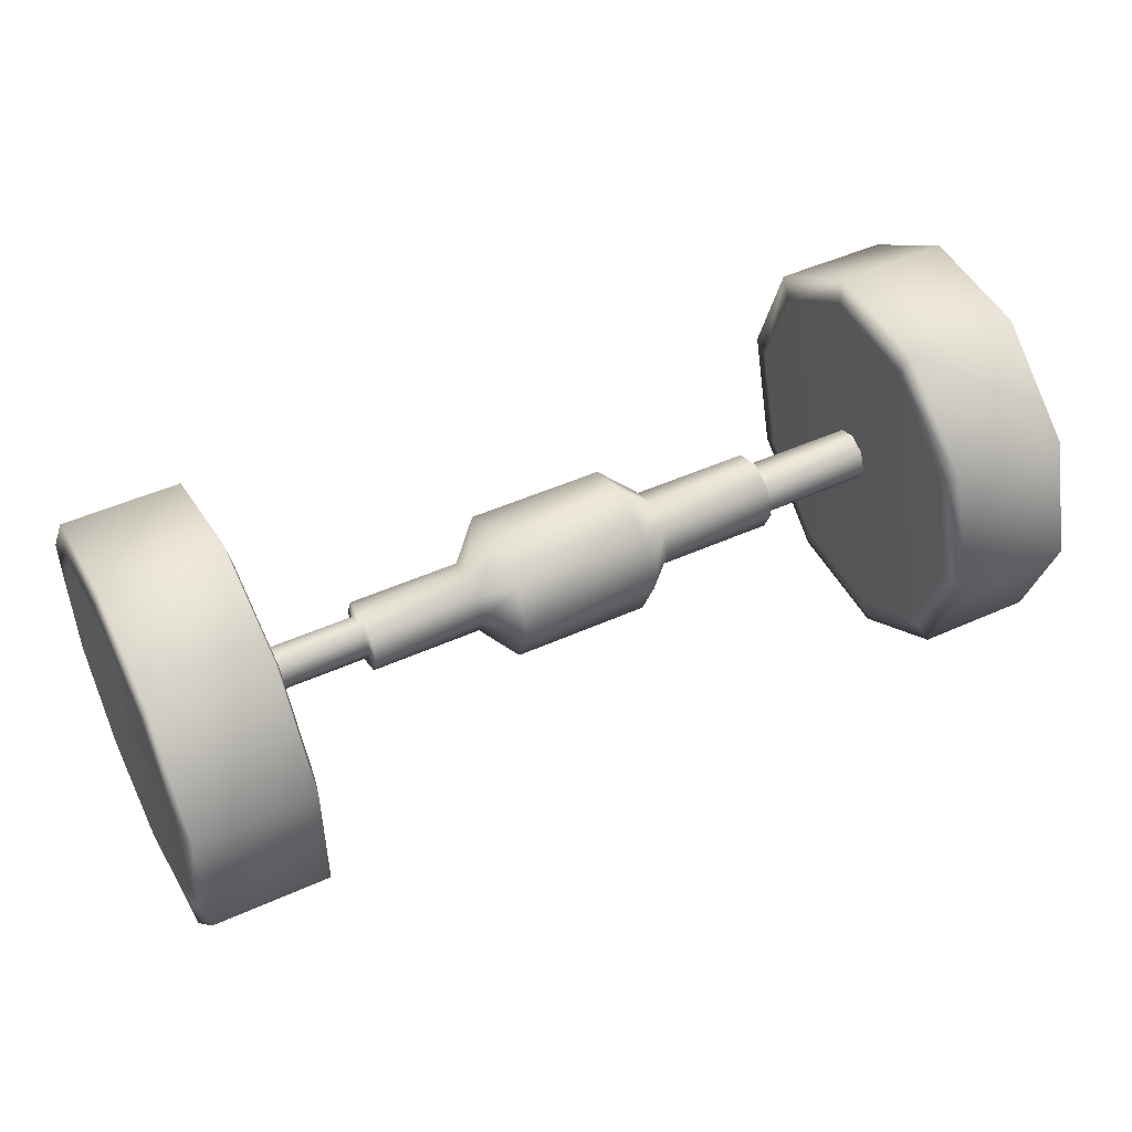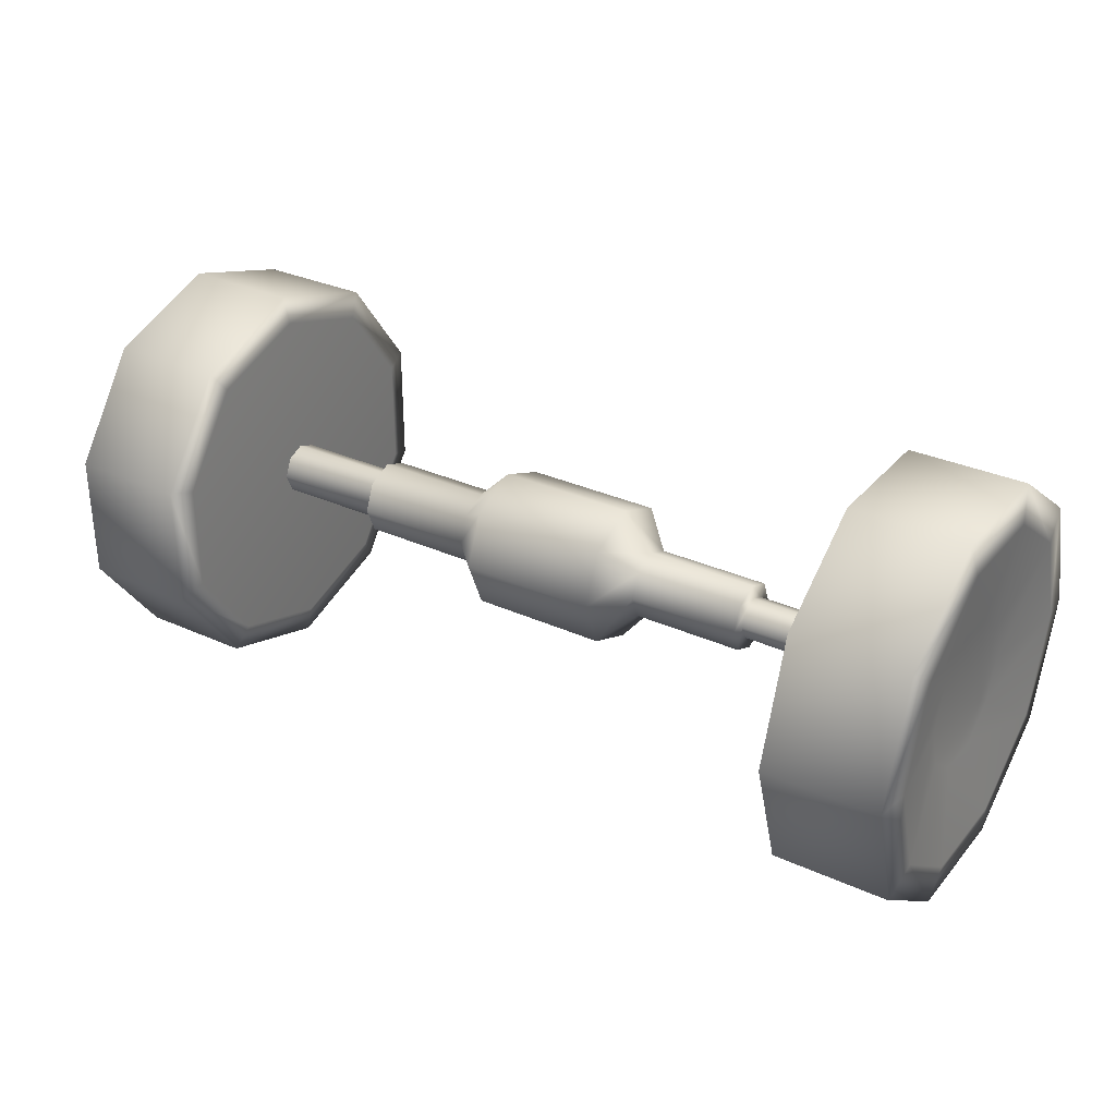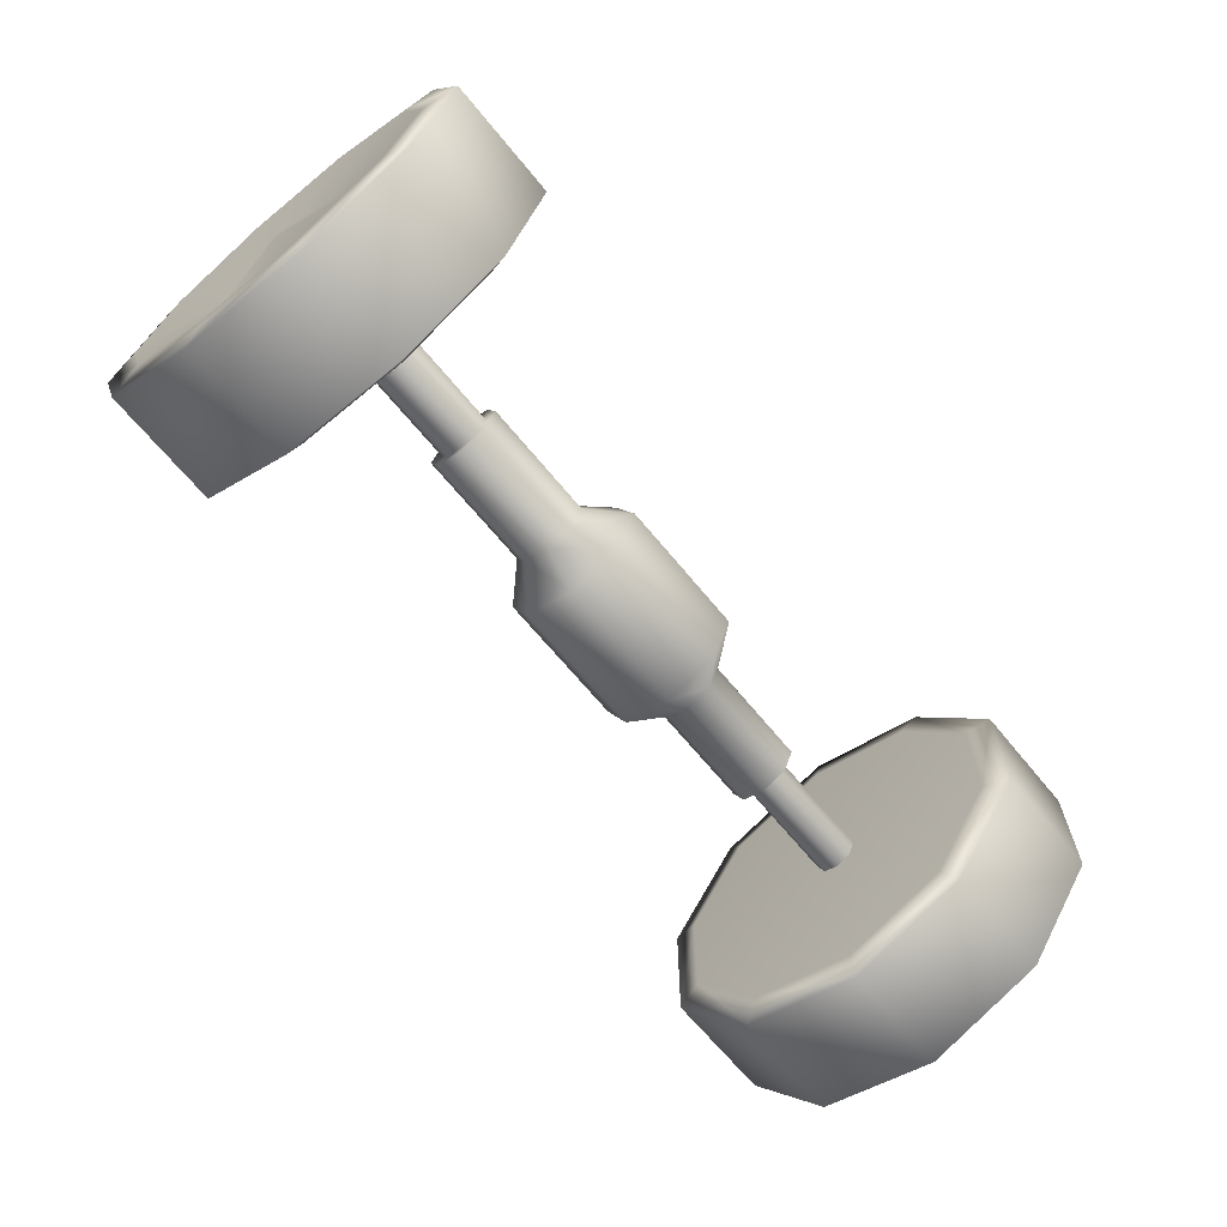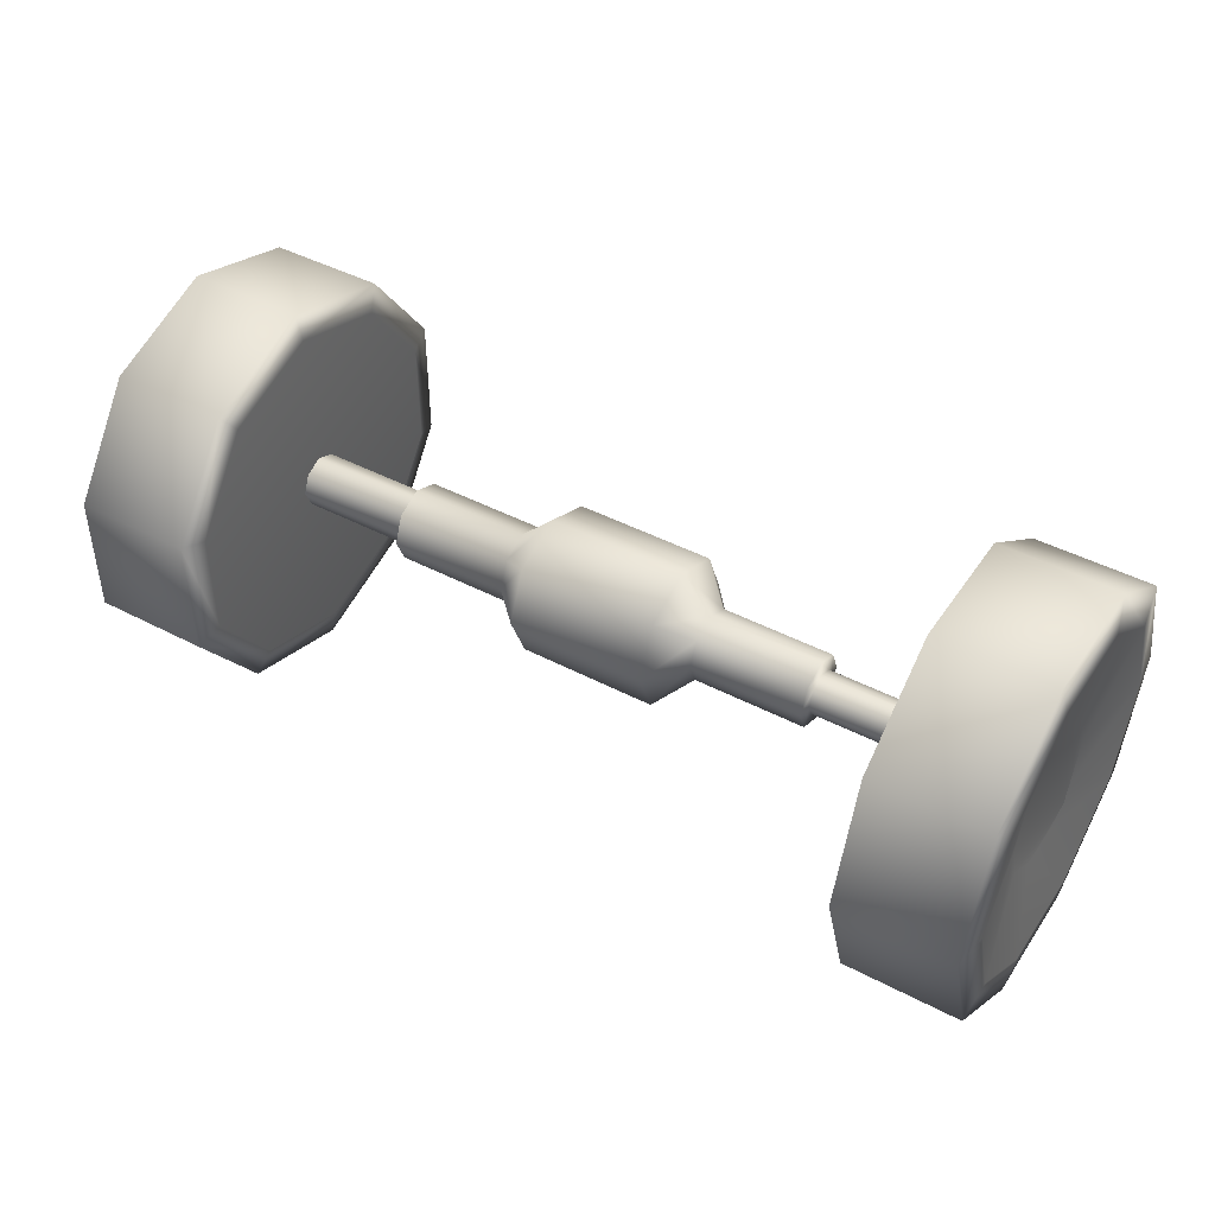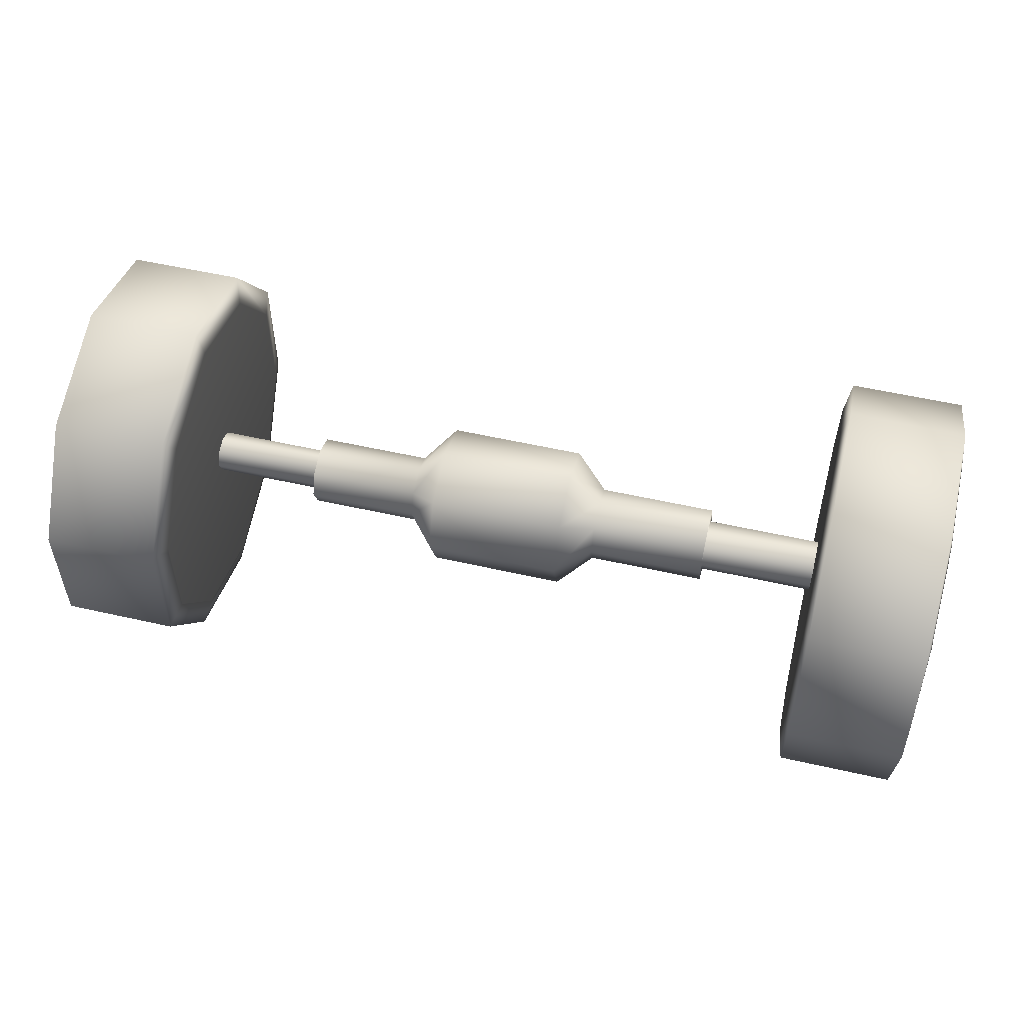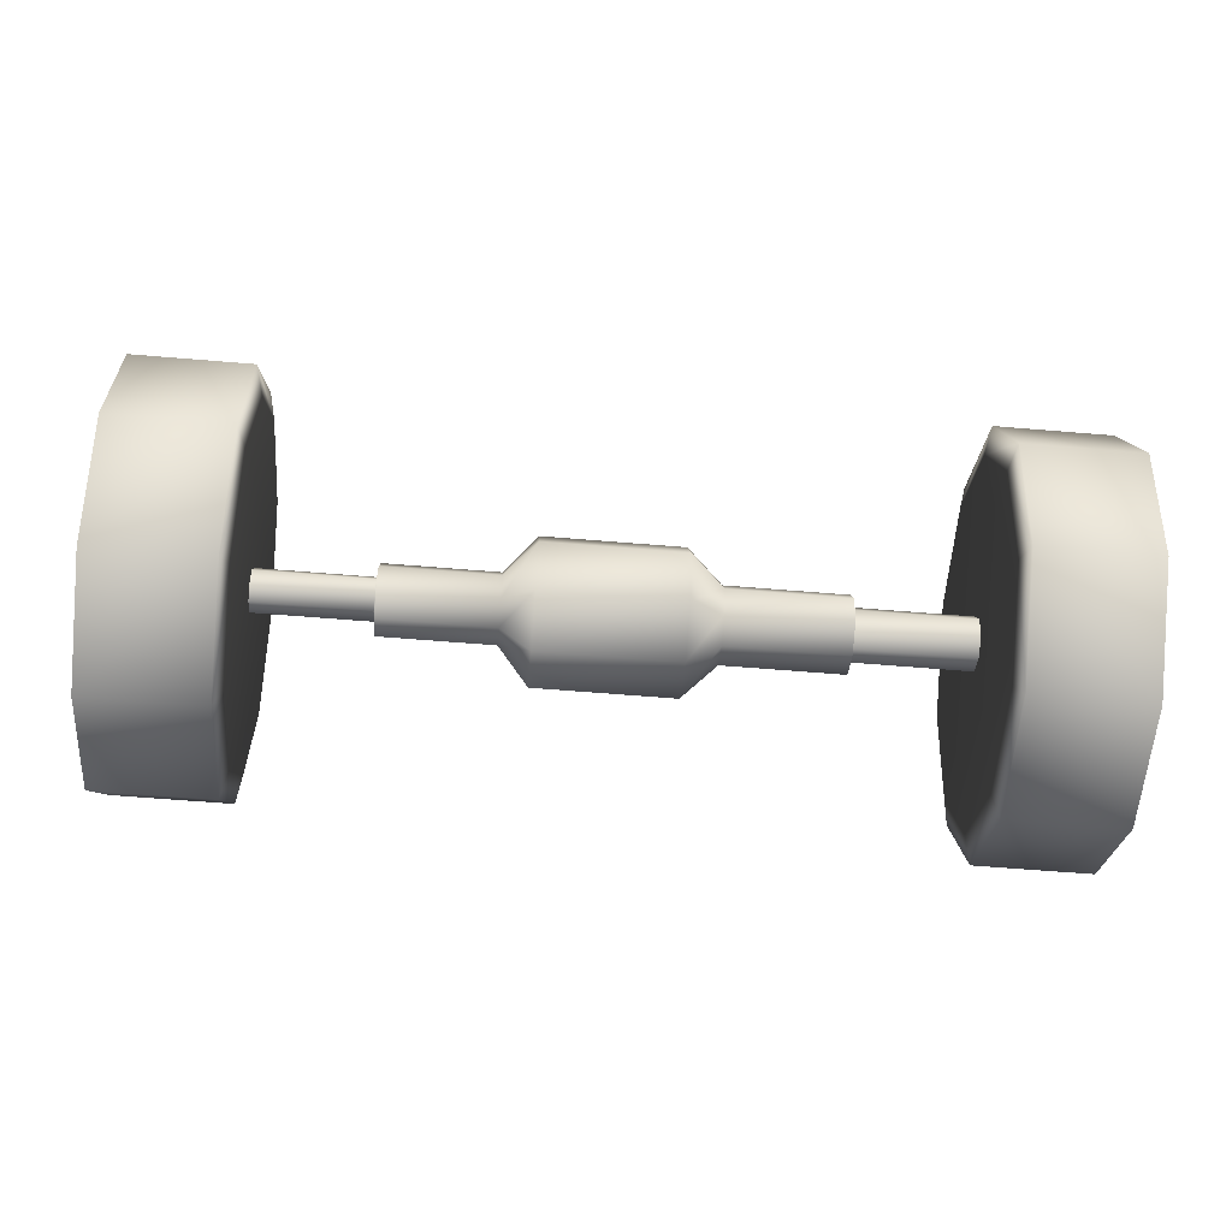
<metadata>
{"format":"obj","ext":"obj","renderer":"f3d","projection":"perspective","resolution":1024,"background":"white","views":[{"elev":48.5,"azim":-26.6,"up":"+Z"},{"elev":31.3,"azim":-147.2,"up":"+Y"},{"elev":-66.9,"azim":129.4,"up":"+Z"},{"elev":44.1,"azim":-148.4,"up":"+Y"},{"elev":54.1,"azim":13.6,"up":"+Z"},{"elev":-60.5,"azim":-4.9,"up":"+Z"}]}
</metadata>
<code>
v -1.24 1.12 -1.414
v -1.24 1.012 -1.449
v -1.275 1.012 -1.267
v -1.24 1.186 -1.323
v -1.24 1.186 -1.21
v -1.24 1.12 -1.119
v -1.24 1.012 -1.084
v -1.24 0.9053 -1.119
v -1.24 0.8391 -1.21
v -1.24 0.8391 -1.323
v -1.24 0.9053 -1.414
v -1.279 1.263 -1.611
v -1.279 1.012 -1.692
v -1.279 1.417 -1.398
v -1.279 1.417 -1.135
v -1.279 1.263 -0.9226
v -1.279 1.012 -0.8413
v -1.279 0.7623 -0.9226
v -1.279 0.6078 -1.135
v -1.279 0.6078 -1.398
v -1.279 0.7623 -1.611
v -1.267 1.318 -1.687
v -1.267 1.012 -1.786
v -1.267 1.507 -1.427
v -1.267 1.507 -1.106
v -1.267 1.318 -0.8464
v -1.267 1.012 -0.7472
v -1.267 0.707 -0.8464
v -1.267 0.5182 -1.106
v -1.267 0.5182 -1.427
v -1.267 0.707 -1.687
v -0.9731 1.318 -1.687
v -0.9731 1.012 -1.786
v -0.9731 1.507 -1.427
v -0.9731 1.507 -1.106
v -0.9731 1.318 -0.8464
v -0.9731 1.012 -0.7472
v -0.9731 0.707 -0.8464
v -0.9731 0.5182 -1.106
v -0.9731 0.5182 -1.427
v -0.9731 0.707 -1.687
v -0.9574 1.276 -1.63
v -0.9574 1.012 -1.716
v -0.9574 1.44 -1.406
v -0.9574 1.44 -1.128
v -0.9574 1.276 -0.9035
v -0.9574 1.012 -0.8178
v -0.9574 0.7485 -0.9035
v -0.9574 0.5854 -1.128
v -0.9574 0.5854 -1.406
v -0.9574 0.7485 -1.63
v -0.9613 1.012 -1.267
v -1.111 1.06 -1.218
v -1.111 1.076 -1.256
v -1.128 1.022 -1.256
v -1.111 1.022 -1.202
v -1.111 0.9837 -1.218
v -1.111 0.9678 -1.256
v -1.111 0.9837 -1.295
v -1.111 1.022 -1.31
v -1.111 1.06 -1.295
v -0.6732 1.06 -1.218
v -0.6732 1.076 -1.256
v -0.6732 1.022 -1.202
v -0.6732 0.9837 -1.218
v -0.6732 0.9678 -1.256
v -0.6732 0.9837 -1.295
v -0.6732 1.022 -1.31
v -0.6732 1.06 -1.295
v -0.6688 1.085 -1.193
v -0.6688 1.111 -1.256
v -0.6688 1.022 -1.167
v -0.6688 0.9592 -1.193
v -0.6688 0.9332 -1.256
v -0.6688 0.9592 -1.319
v -0.6688 1.022 -1.345
v -0.6688 1.085 -1.319
v -0.3827 1.085 -1.193
v -0.3827 1.111 -1.256
v -0.3827 1.022 -1.167
v -0.3827 0.9592 -1.193
v -0.3827 0.9332 -1.256
v -0.3827 0.9592 -1.319
v -0.3827 1.022 -1.345
v -0.3827 1.085 -1.319
v -0.3047 1.152 -1.126
v -0.3047 1.206 -1.256
v -0.3047 1.022 -1.072
v -0.3047 0.8917 -1.126
v -0.3047 0.8378 -1.256
v -0.3047 0.8917 -1.386
v -0.3047 1.022 -1.44
v -0.3047 1.152 -1.386
v 0.04644 1.152 -1.126
v 0.04644 1.206 -1.256
v 0.04644 1.022 -1.072
v 0.04644 0.8917 -1.126
v 0.04644 0.8378 -1.256
v 0.04644 0.8917 -1.386
v 0.04644 1.022 -1.44
v 0.04644 1.152 -1.386
v 0.1331 1.091 -1.187
v 0.1331 1.119 -1.256
v 0.1331 1.022 -1.159
v 0.1331 0.953 -1.187
v 0.1331 0.9245 -1.256
v 0.1331 0.953 -1.325
v 0.1331 1.022 -1.354
v 0.1331 1.091 -1.325
v 0.4366 1.091 -1.187
v 0.4366 1.119 -1.256
v 0.4366 1.022 -1.159
v 0.4366 0.953 -1.187
v 0.4366 0.9245 -1.256
v 0.4366 0.953 -1.325
v 0.4366 1.022 -1.354
v 0.4366 1.091 -1.325
v 0.4366 1.069 -1.209
v 0.4366 1.089 -1.256
v 0.4366 1.022 -1.189
v 0.4366 0.9745 -1.209
v 0.4366 0.9548 -1.256
v 0.4366 0.9745 -1.304
v 0.4366 1.022 -1.323
v 0.4366 1.069 -1.304
v 0.8571 1.069 -1.209
v 0.8571 1.089 -1.256
v 0.8571 1.022 -1.189
v 0.8571 0.9745 -1.209
v 0.8571 0.9548 -1.256
v 0.8571 0.9745 -1.304
v 0.8571 1.022 -1.323
v 0.8571 1.069 -1.304
v 0.8961 1.022 -1.256
v 1.05 1.012 -1.267
v 1.015 0.8301 -1.267
v 1.015 0.865 -1.374
v 1.015 0.9561 -1.44
v 1.015 1.069 -1.44
v 1.015 1.16 -1.374
v 1.015 1.195 -1.267
v 1.015 1.16 -1.16
v 1.015 1.069 -1.093
v 1.015 0.9561 -1.093
v 1.015 0.865 -1.16
v 1.054 0.5869 -1.267
v 1.054 0.6682 -1.517
v 1.054 0.881 -1.672
v 1.054 1.144 -1.672
v 1.054 1.357 -1.517
v 1.054 1.438 -1.267
v 1.054 1.357 -1.017
v 1.054 1.144 -0.8621
v 1.054 0.881 -0.8621
v 1.054 0.6682 -1.017
v 1.042 0.4928 -1.267
v 1.042 0.592 -1.572
v 1.042 0.8519 -1.761
v 1.042 1.173 -1.761
v 1.042 1.433 -1.572
v 1.042 1.532 -1.267
v 1.042 1.433 -0.9614
v 1.042 1.173 -0.7726
v 1.042 0.8519 -0.7726
v 1.042 0.592 -0.9614
v 0.7478 0.4928 -1.267
v 0.7478 0.592 -1.572
v 0.7478 0.8519 -1.761
v 0.7478 1.173 -1.761
v 0.7478 1.433 -1.572
v 0.7478 1.532 -1.267
v 0.7478 1.433 -0.9614
v 0.7478 1.173 -0.7726
v 0.7478 0.8519 -0.7726
v 0.7478 0.592 -0.9614
v 0.7321 0.5634 -1.267
v 0.7321 0.6492 -1.531
v 0.7321 0.8737 -1.694
v 0.7321 1.151 -1.694
v 0.7321 1.376 -1.531
v 0.7321 1.462 -1.267
v 0.7321 1.376 -1.003
v 0.7321 1.151 -0.8397
v 0.7321 0.8737 -0.8397
v 0.7321 0.6492 -1.003
v 0.736 1.012 -1.267
f 1 2 3
f 4 1 3
f 5 4 3
f 6 5 3
f 7 6 3
f 8 7 3
f 9 8 3
f 10 9 3
f 11 10 3
f 2 11 3
f 1 12 13
f 1 13 2
f 12 1 4
f 12 4 14
f 5 15 14
f 5 14 4
f 6 16 15
f 6 15 5
f 7 17 16
f 7 16 6
f 8 18 17
f 8 17 7
f 9 19 18
f 9 18 8
f 10 20 19
f 10 19 9
f 11 21 20
f 11 20 10
f 2 13 21
f 2 21 11
f 12 22 23
f 12 23 13
f 14 24 22
f 14 22 12
f 15 25 24
f 15 24 14
f 16 26 25
f 16 25 15
f 17 27 26
f 17 26 16
f 18 28 27
f 18 27 17
f 19 29 28
f 19 28 18
f 20 30 29
f 20 29 19
f 21 31 30
f 21 30 20
f 13 23 31
f 13 31 21
f 22 32 33
f 22 33 23
f 24 34 32
f 24 32 22
f 25 35 34
f 25 34 24
f 26 36 35
f 26 35 25
f 27 37 36
f 27 36 26
f 28 38 37
f 28 37 27
f 29 39 38
f 29 38 28
f 30 40 39
f 30 39 29
f 31 41 40
f 31 40 30
f 23 33 41
f 23 41 31
f 32 42 43
f 32 43 33
f 34 44 42
f 34 42 32
f 35 45 44
f 35 44 34
f 36 46 45
f 36 45 35
f 37 47 46
f 37 46 36
f 38 48 47
f 38 47 37
f 39 49 48
f 39 48 38
f 40 50 49
f 40 49 39
f 41 51 50
f 41 50 40
f 33 43 51
f 33 51 41
f 43 42 52
f 42 44 52
f 44 45 52
f 45 46 52
f 46 47 52
f 47 48 52
f 48 49 52
f 49 50 52
f 50 51 52
f 51 43 52
f 53 54 55
f 56 53 55
f 57 56 55
f 58 57 55
f 59 58 55
f 60 59 55
f 61 60 55
f 54 61 55
f 53 62 63
f 53 63 54
f 62 53 56
f 62 56 64
f 57 65 64
f 57 64 56
f 58 66 65
f 58 65 57
f 59 67 66
f 59 66 58
f 60 68 67
f 60 67 59
f 61 69 68
f 61 68 60
f 54 63 69
f 54 69 61
f 62 70 71
f 62 71 63
f 64 72 70
f 64 70 62
f 65 73 72
f 65 72 64
f 66 74 73
f 66 73 65
f 67 75 74
f 67 74 66
f 68 76 75
f 68 75 67
f 69 77 76
f 69 76 68
f 63 71 77
f 63 77 69
f 70 78 79
f 70 79 71
f 72 80 78
f 72 78 70
f 73 81 80
f 73 80 72
f 74 82 81
f 74 81 73
f 75 83 82
f 75 82 74
f 76 84 83
f 76 83 75
f 77 85 84
f 77 84 76
f 71 79 85
f 71 85 77
f 78 86 87
f 78 87 79
f 80 88 86
f 80 86 78
f 81 89 88
f 81 88 80
f 82 90 89
f 82 89 81
f 83 91 90
f 83 90 82
f 84 92 91
f 84 91 83
f 85 93 92
f 85 92 84
f 79 87 93
f 79 93 85
f 86 94 95
f 86 95 87
f 88 96 94
f 88 94 86
f 89 97 96
f 89 96 88
f 90 98 97
f 90 97 89
f 91 99 98
f 91 98 90
f 92 100 99
f 92 99 91
f 93 101 100
f 93 100 92
f 87 95 101
f 87 101 93
f 94 102 103
f 94 103 95
f 96 104 102
f 96 102 94
f 97 105 104
f 97 104 96
f 98 106 105
f 98 105 97
f 99 107 106
f 99 106 98
f 100 108 107
f 100 107 99
f 101 109 108
f 101 108 100
f 95 103 109
f 95 109 101
f 102 110 111
f 102 111 103
f 104 112 110
f 104 110 102
f 105 113 112
f 105 112 104
f 106 114 113
f 106 113 105
f 107 115 114
f 107 114 106
f 108 116 115
f 108 115 107
f 109 117 116
f 109 116 108
f 103 111 117
f 103 117 109
f 110 118 119
f 110 119 111
f 112 120 118
f 112 118 110
f 113 121 120
f 113 120 112
f 114 122 121
f 114 121 113
f 115 123 122
f 115 122 114
f 116 124 123
f 116 123 115
f 117 125 124
f 117 124 116
f 111 119 125
f 111 125 117
f 118 126 127
f 118 127 119
f 120 128 126
f 120 126 118
f 121 129 128
f 121 128 120
f 122 130 129
f 122 129 121
f 123 131 130
f 123 130 122
f 124 132 131
f 124 131 123
f 125 133 132
f 125 132 124
f 119 127 133
f 119 133 125
f 127 126 134
f 126 128 134
f 128 129 134
f 129 130 134
f 130 131 134
f 131 132 134
f 132 133 134
f 133 127 134
f 135 136 137
f 135 137 138
f 135 138 139
f 135 139 140
f 135 140 141
f 135 141 142
f 135 142 143
f 135 143 144
f 135 144 145
f 135 145 136
f 137 136 146
f 137 146 147
f 138 137 147
f 138 147 148
f 139 138 148
f 139 148 149
f 140 139 149
f 140 149 150
f 141 140 150
f 141 150 151
f 142 141 151
f 142 151 152
f 143 142 152
f 143 152 153
f 144 143 153
f 144 153 154
f 145 144 154
f 145 154 155
f 136 145 155
f 136 155 146
f 147 146 156
f 147 156 157
f 148 147 157
f 148 157 158
f 149 148 158
f 149 158 159
f 150 149 159
f 150 159 160
f 151 150 160
f 151 160 161
f 152 151 161
f 152 161 162
f 153 152 162
f 153 162 163
f 154 153 163
f 154 163 164
f 155 154 164
f 155 164 165
f 146 155 165
f 146 165 156
f 157 156 166
f 157 166 167
f 158 157 167
f 158 167 168
f 159 158 168
f 159 168 169
f 160 159 169
f 160 169 170
f 161 160 170
f 161 170 171
f 162 161 171
f 162 171 172
f 163 162 172
f 163 172 173
f 164 163 173
f 164 173 174
f 165 164 174
f 165 174 175
f 156 165 175
f 156 175 166
f 167 166 176
f 167 176 177
f 168 167 177
f 168 177 178
f 169 168 178
f 169 178 179
f 170 169 179
f 170 179 180
f 171 170 180
f 171 180 181
f 172 171 181
f 172 181 182
f 173 172 182
f 173 182 183
f 174 173 183
f 174 183 184
f 175 174 184
f 175 184 185
f 166 175 185
f 166 185 176
f 186 177 176
f 186 178 177
f 186 179 178
f 186 180 179
f 186 181 180
f 186 182 181
f 186 183 182
f 186 184 183
f 186 185 184
f 186 176 185

</code>
